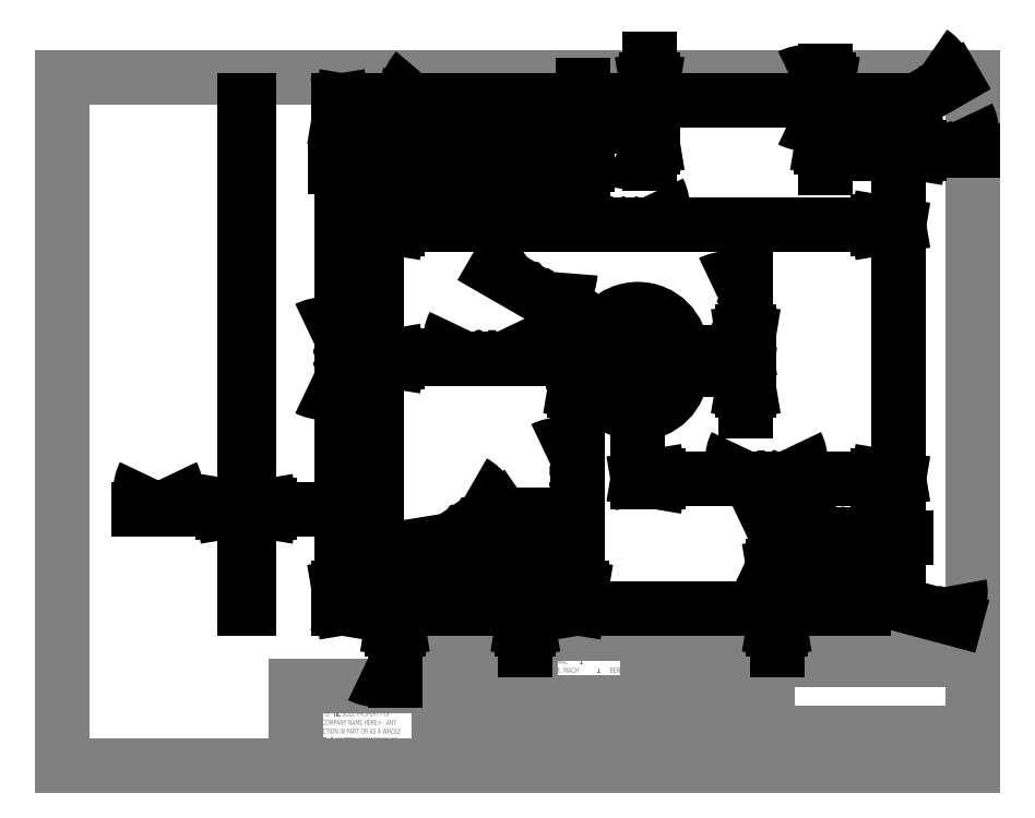
<metadata>
{"format":"dxf","ext":"dxf","renderer":"ezdxf+matplotlib","layout":"modelspace","background":"white","min_lineweight":24,"dpi":150}
</metadata>
<code>
0
SECTION
2
ENTITIES
0
LINE
8
0
10
8.38
20
208.1
30
0
11
270
21
208.1
31
0
0
LINE
8
0
10
8.38
20
208.1
30
0
11
8.38
21
9.959
31
0
0
LINE
8
0
10
270
20
9.959
30
0
11
8.38
21
9.959
31
0
0
LINE
8
0
10
270
20
9.959
30
0
11
270
21
208.1
31
0
0
LINE
8
0
10
143
20
9.959
30
0
11
143
21
48.06
31
0
0
LINE
8
0
10
143
20
48.06
30
0
11
270
21
48.06
31
0
0
LINE
8
0
10
176.5
20
48.06
30
0
11
176.5
21
9.959
31
0
0
LINE
8
0
10
211.1
20
48.06
30
0
11
211.1
21
9.959
31
0
0
LINE
8
0
10
211.1
20
13.13
30
0
11
270
21
13.13
31
0
0
LINE
8
0
10
211.1
20
19.48
30
0
11
270
21
19.48
31
0
0
LINE
8
0
10
176.5
20
25.2
30
0
11
211.1
21
25.2
31
0
0
LINE
8
0
10
216.2
20
19.48
30
0
11
216.2
21
13.13
31
0
0
LINE
8
0
10
252.7
20
13.13
30
0
11
252.7
21
9.959
31
0
0
LINE
8
0
10
263.6
20
19.48
30
0
11
263.6
21
13.13
31
0
0
LINE
8
0
10
223
20
13.13
30
0
11
223
21
9.959
31
0
0
LINE
8
0
10
199.4
20
48.06
30
0
11
199.4
21
25.2
31
0
0
LINE
8
0
10
143
20
15.74
30
0
11
176.5
21
15.74
31
0
0
LINE
8
0
10
176.5
20
44.25
30
0
11
211.1
21
44.25
31
0
0
LINE
8
0
10
187.3
20
48.06
30
0
11
187.3
21
25.2
31
0
0
LINE
8
0
10
143
20
22.09
30
0
11
176.5
21
22.09
31
0
0
LINE
8
0
10
176.5
20
28.31
30
0
11
143
21
28.31
31
0
0
LINE
8
0
10
116.8
20
9.959
30
0
11
116.8
21
48.06
31
0
0
LINE
8
0
10
116.8
20
48.06
30
0
11
143
21
48.06
31
0
0
LINE
8
0
10
143
20
15.74
30
0
11
116.8
21
15.74
31
0
0
LINE
8
0
10
116.8
20
32.82
30
0
11
75.44
21
32.82
31
0
0
LINE
8
0
10
75.44
20
32.82
30
0
11
75.44
21
9.959
31
0
0
LINE
8
0
10
130
20
48.06
30
0
11
130
21
15.74
31
0
0
LINE
8
0
10
176.5
20
40.44
30
0
11
270
21
40.44
31
0
0
LINE
8
0
10
176.5
20
36.63
30
0
11
211.1
21
36.63
31
0
0
LINE
8
0
10
176.5
20
32.82
30
0
11
211.1
21
32.82
31
0
0
LINE
8
0
10
176.5
20
29.01
30
0
11
211.1
21
29.01
31
0
0
LINE
8
0
10
116.8
20
44.25
30
0
11
143
21
44.25
31
0
0
LINE
8
0
10
116.8
20
40.44
30
0
11
143
21
40.44
31
0
0
LINE
8
0
10
116.8
20
36.63
30
0
11
143
21
36.63
31
0
0
LINE
8
0
10
116.8
20
32.82
30
0
11
143
21
32.82
31
0
0
LINE
8
0
10
116.8
20
29.01
30
0
11
143
21
29.01
31
0
0
LINE
8
0
10
116.8
20
25.2
30
0
11
143
21
25.2
31
0
0
LINE
8
0
10
116.8
20
21.39
30
0
11
143
21
21.39
31
0
0
MTEXT
8
0
10
215.2
20
46.54
30
0
40
3.969
41
0
71
     1
72
     1
1
<COMPANY NAME>
7
SLDTEXTSTYLE0
73
     1
44
1
0
MTEXT
8
0
10
211.8
20
12.29
30
0
40
1.323
41
0
71
     1
72
     1
1
SCALE:1:5
7
SLDTEXTSTYLE0
73
     1
44
1
0
MTEXT
8
0
10
211.9
20
18.95
30
0
40
1.323
41
0
71
     1
72
     1
1
SIZE
7
SLDTEXTSTYLE0
73
     1
44
1
0
MTEXT
8
0
10
216.9
20
18.84
30
0
40
1.323
41
0
71
     1
72
     1
1
DWG.  NO.
7
SLDTEXTSTYLE0
73
     1
44
1
0
MTEXT
8
0
10
212.4
20
17
30
0
40
2.54
41
0
71
     1
72
     1
1
A
7
SLDTEXTSTYLE0
73
     1
44
1
0
MTEXT
8
0
10
264.6
20
18.77
30
0
40
1.323
41
0
71
     1
72
     1
1
REV.
7
SLDTEXTSTYLE0
73
     1
44
1
0
MTEXT
8
0
10
144.1
20
27.47
30
0
40
1.323
41
0
71
     1
72
     1
1
MATERIAL
7
SLDTEXTSTYLE0
73
     1
44
1
0
MTEXT
8
0
10
144.1
20
20.99
30
0
40
1.323
41
0
71
     1
72
     1
1
FINISH
7
SLDTEXTSTYLE0
73
     1
44
1
0
MTEXT
8
0
10
158.5
20
26.81
30
0
40
2.381
41
0
71
     1
72
     1
1
--
7
SLDTEXTSTYLE0
73
     1
44
1
0
MTEXT
8
0
10
158.4
20
20.38
30
0
40
2.381
41
0
71
     1
72
     1
1
--
7
SLDTEXTSTYLE0
73
     1
44
1
0
MTEXT
8
0
10
146.1
20
13.65
30
0
40
1.587
41
0
71
     1
72
     1
1
DO  NOT  SCALE  DRAWING
7
SLDTEXTSTYLE0
73
     1
44
1
0
MTEXT
8
0
10
123.1
20
13.44
30
0
40
1.587
41
0
71
     1
72
     1
1
APPLICATION
7
SLDTEXTSTYLE0
73
     1
44
1
0
MTEXT
8
0
10
132
20
19.61
30
0
40
1.587
41
0
71
     1
72
     1
1
USED ON
7
SLDTEXTSTYLE0
73
     1
44
1
0
MTEXT
8
0
10
118.3
20
19.55
30
0
40
1.587
41
0
71
     1
72
     1
1
NEXT ASSY
7
SLDTEXTSTYLE0
73
     1
44
1
0
INSERT
8
0
2
SW_NOTE_0
10
144.3
20
44.04
30
0
0
MTEXT
8
0
10
190.8
20
46.91
30
0
40
1.323
41
0
71
     1
72
     1
1
NAME
7
SLDTEXTSTYLE0
73
     1
44
1
0
MTEXT
8
0
10
203
20
46.86
30
0
40
1.323
41
0
71
     1
72
     1
1
DATE
7
SLDTEXTSTYLE0
73
     1
44
1
0
MTEXT
8
0
10
177.3
20
43.17
30
0
40
1.323
41
0
71
     1
72
     1
1
DRAWN
7
SLDTEXTSTYLE0
73
     1
44
1
0
MTEXT
8
0
10
177.3
20
39.11
30
0
40
1.323
41
0
71
     1
72
     1
1
CHECKED
7
SLDTEXTSTYLE0
73
     1
44
1
0
MTEXT
8
0
10
177.4
20
35.49
30
0
40
1.323
41
0
71
     1
72
     1
1
ENG APPR.
7
SLDTEXTSTYLE0
73
     1
44
1
0
MTEXT
8
0
10
177.4
20
31.71
30
0
40
1.323
41
0
71
     1
72
     1
1
MFG APPR.
7
SLDTEXTSTYLE0
73
     1
44
1
0
MTEXT
8
0
10
177.5
20
27.97
30
0
40
1.323
41
0
71
     1
72
     1
1
Q.A.
7
SLDTEXTSTYLE0
73
     1
44
1
0
MTEXT
8
0
10
253.2
20
12.29
30
0
40
1.27
41
0
71
     1
72
     1
1
SHEET 1 OF 1
7
SLDTEXTSTYLE0
73
     1
44
1
0
MTEXT
8
0
10
223.7
20
12.2
30
0
40
1.323
41
0
71
     1
72
     1
1
WEIGHT:
7
SLDTEXTSTYLE0
73
     1
44
1
0
MTEXT
8
0
10
177.5
20
24.44
30
0
40
1.323
41
0
71
     1
72
     1
1
COMMENTS:
7
SLDTEXTSTYLE0
73
     1
44
1
0
INSERT
8
0
2
SW_NOTE_1
10
76.41
20
26.34
30
0
0
MTEXT
8
0
10
80.2
20
31.37
30
0
40
1.524
41
0
71
     1
72
     1
1
PROPRIETARY AND CONFIDENTIAL
7
SLDTEXTSTYLE0
73
     1
44
1
0
CIRCLE
8
0
10
116.9
20
61.34
30
0
40
1.25
0
CIRCLE
8
0
10
106.9
20
193.8
30
0
40
1.25
0
LINE
8
0
10
138.9
20
188.8
30
0
11
138.9
21
193.8
31
0
0
ARC
8
0
10
133.9
20
193.8
30
0
40
5
50
0
51
180
0
LINE
8
0
10
128.9
20
193.8
30
0
11
128.9
21
188.8
31
0
0
ARC
8
0
10
133.9
20
188.8
30
0
40
5
50
180
51
0
0
LINE
8
0
10
248.9
20
201.3
30
0
11
98.86
21
201.3
31
0
0
LINE
8
0
10
248.9
20
70.34
30
0
11
248.9
21
201.3
31
0
0
ARC
8
0
10
248.9
20
60.34
30
0
40
10
50
90
51
180
0
LINE
8
0
10
238.9
20
55.34
30
0
11
238.9
21
60.34
31
0
0
LINE
8
0
10
108.9
20
55.34
30
0
11
238.9
21
55.34
31
0
0
LINE
8
0
10
108.9
20
60.34
30
0
11
108.9
21
55.34
31
0
0
ARC
8
0
10
98.86
20
60.34
30
0
40
10
50
0
51
90
0
LINE
8
0
10
98.86
20
201.3
30
0
11
98.86
21
70.34
31
0
0
LINE
8
0
10
186.4
20
123.8
30
0
11
186.4
21
128.8
31
0
0
ARC
8
0
10
173.9
20
128.8
30
0
40
12.5
50
0
51
180
0
LINE
8
0
10
161.4
20
128.8
30
0
11
161.4
21
123.8
31
0
0
ARC
8
0
10
173.9
20
123.8
30
0
40
12.5
50
180
51
0
0
CIRCLE
8
0
10
240.9
20
193.8
30
0
40
1.25
0
CIRCLE
8
0
10
230.9
20
61.34
30
0
40
1.25
0
DIMENSION
8
FORMAT
2
*D4
10
98.86
20
165.5
30
0
11
171.2
21
165.5
31
0
70
   160
1
(<>)
71
     2
42
-1
3
SLDDIMSTYLE0
13
248.9
23
201.3
33
0
14
98.86
24
201.3
34
0
0
DIMENSION
8
FORMAT
2
*D5
10
88.86
20
201.3
30
0
11
88.86
21
127.1
31
0
70
   160
1
(<>)
71
     2
42
-1
3
SLDDIMSTYLE0
13
108.9
23
55.34
33
0
14
98.86
24
201.3
34
0
50
90
0
DIMENSION
8
FORMAT
2
*D6
10
248.9
20
187.1
30
0
11
262.3
21
187.1
31
0
70
   160
1
(<>)
71
     2
42
-1
3
SLDDIMSTYLE1
13
240.9
23
191.3
33
0
14
248.9
24
201.3
34
0
0
DIMENSION
8
FORMAT
2
*D7
10
227.6
20
201.3
30
0
11
227.6
21
202.1
31
0
70
   160
1
(<>)
71
     2
42
-1
3
SLDDIMSTYLE1
13
238.4
23
193.8
33
0
14
248.9
24
201.3
34
0
50
90
0
DIMENSION
8
FORMAT
2
*D8
10
239.8
20
193.2
30
0
11
256.2
21
202.7
31
0
70
   163
1
(<>)
71
     1
42
-1
3
SLDDIMSTYLE2
15
241.9
25
194.5
35
0
40
0
0
DIMENSION
8
FORMAT
2
*D9
10
173.9
20
128.8
30
0
11
141.5
21
147.5
31
0
70
   164
1
(<>)
71
     1
42
-1
3
SLDDIMSTYLE3
15
163
25
135.1
35
0
40
0
0
DIMENSION
8
FORMAT
2
*D10
10
98.86
20
127.1
30
0
11
129.8
21
127.1
31
0
70
   160
1
(<>)
71
     2
42
-1
3
SLDDIMSTYLE0
13
161.4
23
128.8
33
0
14
98.86
24
70.34
34
0
0
DIMENSION
8
FORMAT
2
*D11
10
186.4
20
127.1
30
0
11
174.7
21
127.1
31
0
70
   160
1
(<>)
71
     2
42
-1
3
SLDDIMSTYLE1
13
161.4
23
128.8
33
0
14
186.4
24
128.8
34
0
50
0
0
DIMENSION
8
FORMAT
2
*D12
10
204.9
20
128.8
30
0
11
204.9
21
142.7
31
0
70
   160
1
(<>)
71
     2
42
-1
3
SLDDIMSTYLE1
13
186.4
23
123.8
33
0
14
186.4
24
128.8
34
0
50
90
0
DIMENSION
8
FORMAT
2
*D13
10
156.7
20
55.34
30
0
11
156.7
21
92.54
31
0
70
   160
1
(<>)
71
     2
42
-1
3
SLDDIMSTYLE0
13
173.9
23
123.8
33
0
14
108.9
24
55.34
34
0
50
90
0
DIMENSION
8
FORMAT
2
*D14
10
248.9
20
92.54
30
0
11
210.8
21
92.54
31
0
70
   160
1
(<>)
71
     2
42
-1
3
SLDDIMSTYLE0
13
173.9
23
123.8
33
0
14
248.9
24
70.34
34
0
50
0
0
DIMENSION
8
FORMAT
2
*D15
10
98.86
20
60.34
30
0
11
125.3
21
78.57
31
0
70
   164
1
(<>)
71
     1
42
-1
3
SLDDIMSTYLE3
15
107.1
25
66.02
35
0
40
0
0
DIMENSION
8
FORMAT
2
*D16
10
141.5
20
55.34
30
0
11
141.5
21
63.07
31
0
70
   160
1
(<>)
71
     2
42
-1
3
SLDDIMSTYLE1
13
98.86
23
70.34
33
0
14
108.9
24
55.34
34
0
50
90
0
DIMENSION
8
FORMAT
2
*D17
10
104.1
20
55.34
30
0
11
104.1
21
42.23
31
0
70
   160
1
(<>)
71
     2
42
-1
3
SLDDIMSTYLE1
13
108.9
23
60.34
33
0
14
108.9
24
55.34
34
0
50
90
0
DIMENSION
8
FORMAT
2
*D18
10
230.9
20
75.57
30
0
11
234.8
21
75.57
31
0
70
   160
1
(<>)
71
     2
42
-1
3
SLDDIMSTYLE1
13
238.9
23
60.34
33
0
14
230.9
24
63.84
34
0
0
DIMENSION
8
FORMAT
2
*D19
10
213.8
20
55.34
30
0
11
213.8
21
72.82
31
0
70
   160
1
(<>)
71
     2
42
-1
3
SLDDIMSTYLE1
13
228.4
23
61.34
33
0
14
238.9
24
55.34
34
0
50
90
0
DIMENSION
8
FORMAT
2
*D20
10
229.7
20
61.66
30
0
11
255.8
21
54.67
31
0
70
   163
1
(<>)
71
     1
42
-1
3
SLDDIMSTYLE2
15
232.1
25
61.01
35
0
40
0
0
DIMENSION
8
FORMAT
2
*D21
10
138.9
20
172.4
30
0
11
133.7
21
172.4
31
0
70
   160
1
(<>)
71
     2
42
-1
3
SLDDIMSTYLE1
13
128.9
23
188.8
33
0
14
138.9
24
188.8
34
0
0
DIMENSION
8
FORMAT
2
*D22
10
158.2
20
193.8
30
0
11
158.2
21
180.8
31
0
70
   160
1
(<>)
71
     2
42
-1
3
SLDDIMSTYLE1
13
138.9
23
188.8
33
0
14
138.9
24
193.8
34
0
50
90
0
DIMENSION
8
FORMAT
2
*D23
10
128.9
20
182.2
30
0
11
115.7
21
182.2
31
0
70
   160
1
(<>)
71
     2
42
-1
3
SLDDIMSTYLE1
13
98.86
23
201.3
33
0
14
128.9
24
188.8
34
0
0
DIMENSION
8
FORMAT
2
*D24
10
133.9
20
193.8
30
0
11
115.7
21
198.7
31
0
70
   164
1
(<>)
71
     1
42
-1
3
SLDDIMSTYLE3
15
129
25
195.1
35
0
40
0
0
DIMENSION
8
FORMAT
2
*D25
10
177.3
20
201.3
30
0
11
177.3
21
191
31
0
70
   160
1
(<>)
71
     2
42
-1
3
SLDDIMSTYLE1
13
133.9
23
193.8
33
0
14
248.9
24
201.3
34
0
50
90
0
INSERT
8
0
2
SW_CENTERMARKSYMBOL_0
10
240.9
20
193.8
30
0
0
INSERT
8
0
2
SW_CENTERMARKSYMBOL_1
10
106.9
20
193.8
30
0
0
INSERT
8
0
2
SW_CENTERMARKSYMBOL_2
10
230.9
20
61.34
30
0
0
INSERT
8
0
2
SW_CENTERMARKSYMBOL_3
10
116.9
20
61.34
30
0
0
LINE
8
0
10
62.22
20
201.3
30
0
11
60.72
21
201.3
31
0
0
LINE
8
0
10
62.22
20
70.34
30
0
11
60.72
21
70.34
31
0
0
LINE
8
0
10
60.72
20
201.3
30
0
11
60.72
21
70.34
31
0
0
LINE
8
0
10
62.22
20
201.3
30
0
11
62.22
21
70.34
31
0
0
LINE
8
0
10
62.22
20
60.34
30
0
11
60.72
21
60.34
31
0
0
LINE
8
0
10
60.72
20
70.34
30
0
11
60.72
21
60.34
31
0
0
LINE
8
0
10
62.22
20
70.34
30
0
11
62.22
21
60.34
31
0
0
LINE
8
0
10
62.22
20
55.34
30
0
11
60.72
21
55.34
31
0
0
LINE
8
0
10
60.72
20
60.34
30
0
11
60.72
21
55.34
31
0
0
LINE
8
0
10
62.22
20
60.34
30
0
11
62.22
21
55.34
31
0
0
DIMENSION
8
FORMAT
2
*D30
10
62.22
20
83.9
30
0
11
36.06
21
83.9
31
0
70
   160
1
(<>)
71
     2
42
-1
3
SLDDIMSTYLE1
13
60.72
23
55.34
33
0
14
62.22
24
55.34
34
0
0
ENDSEC
0
EOF

</code>
